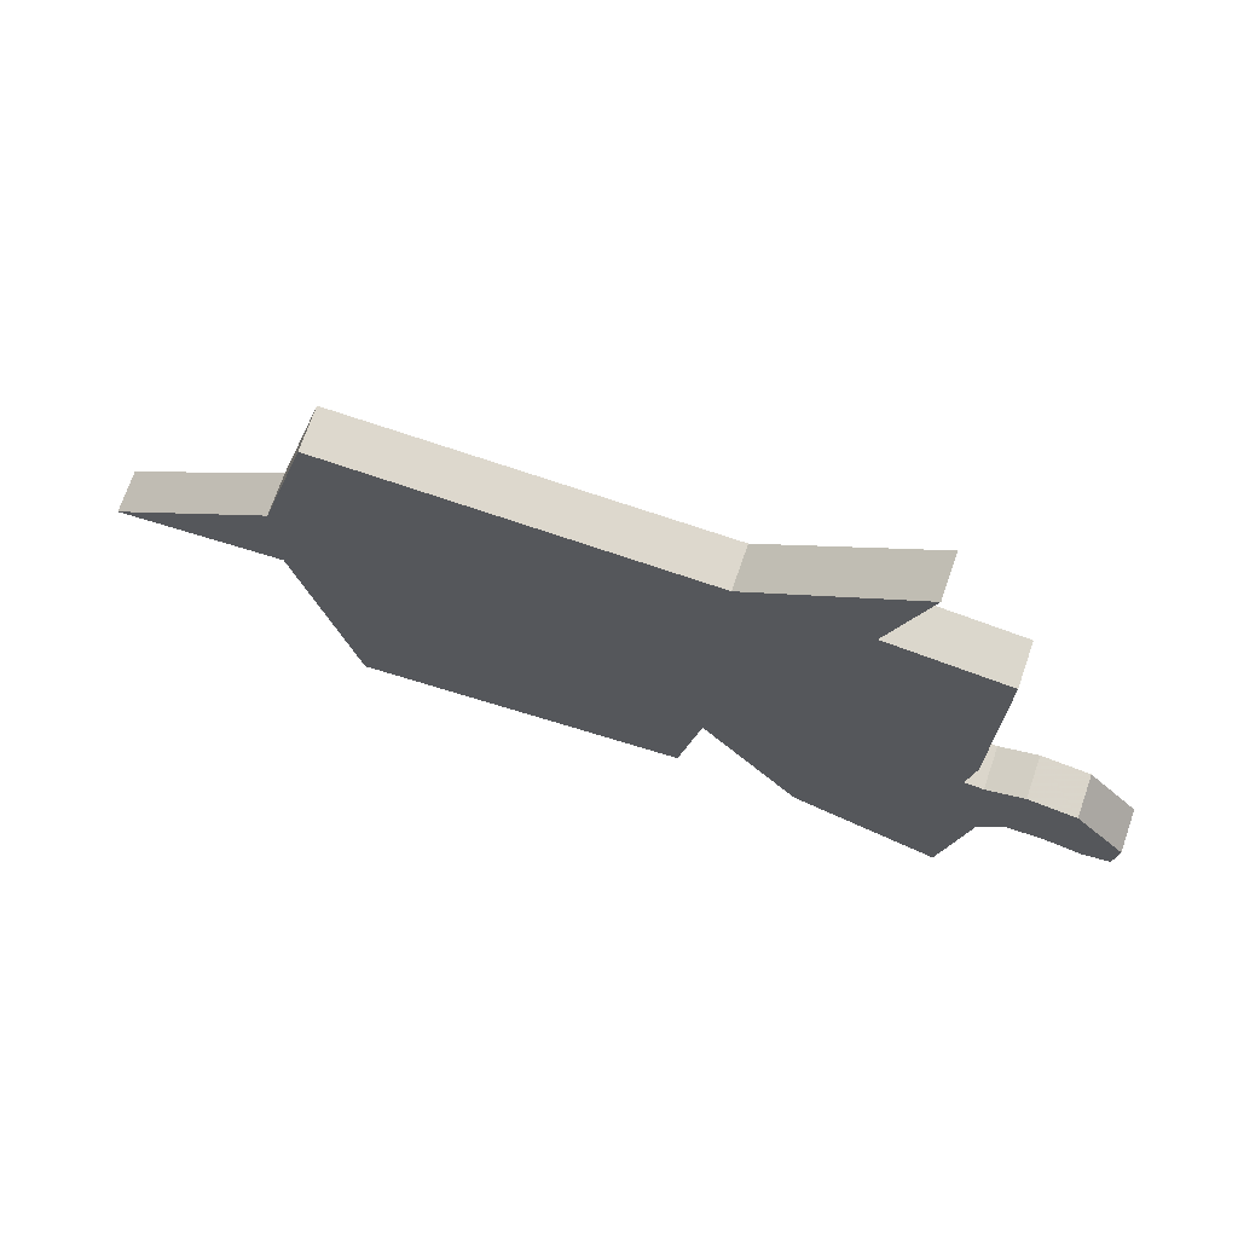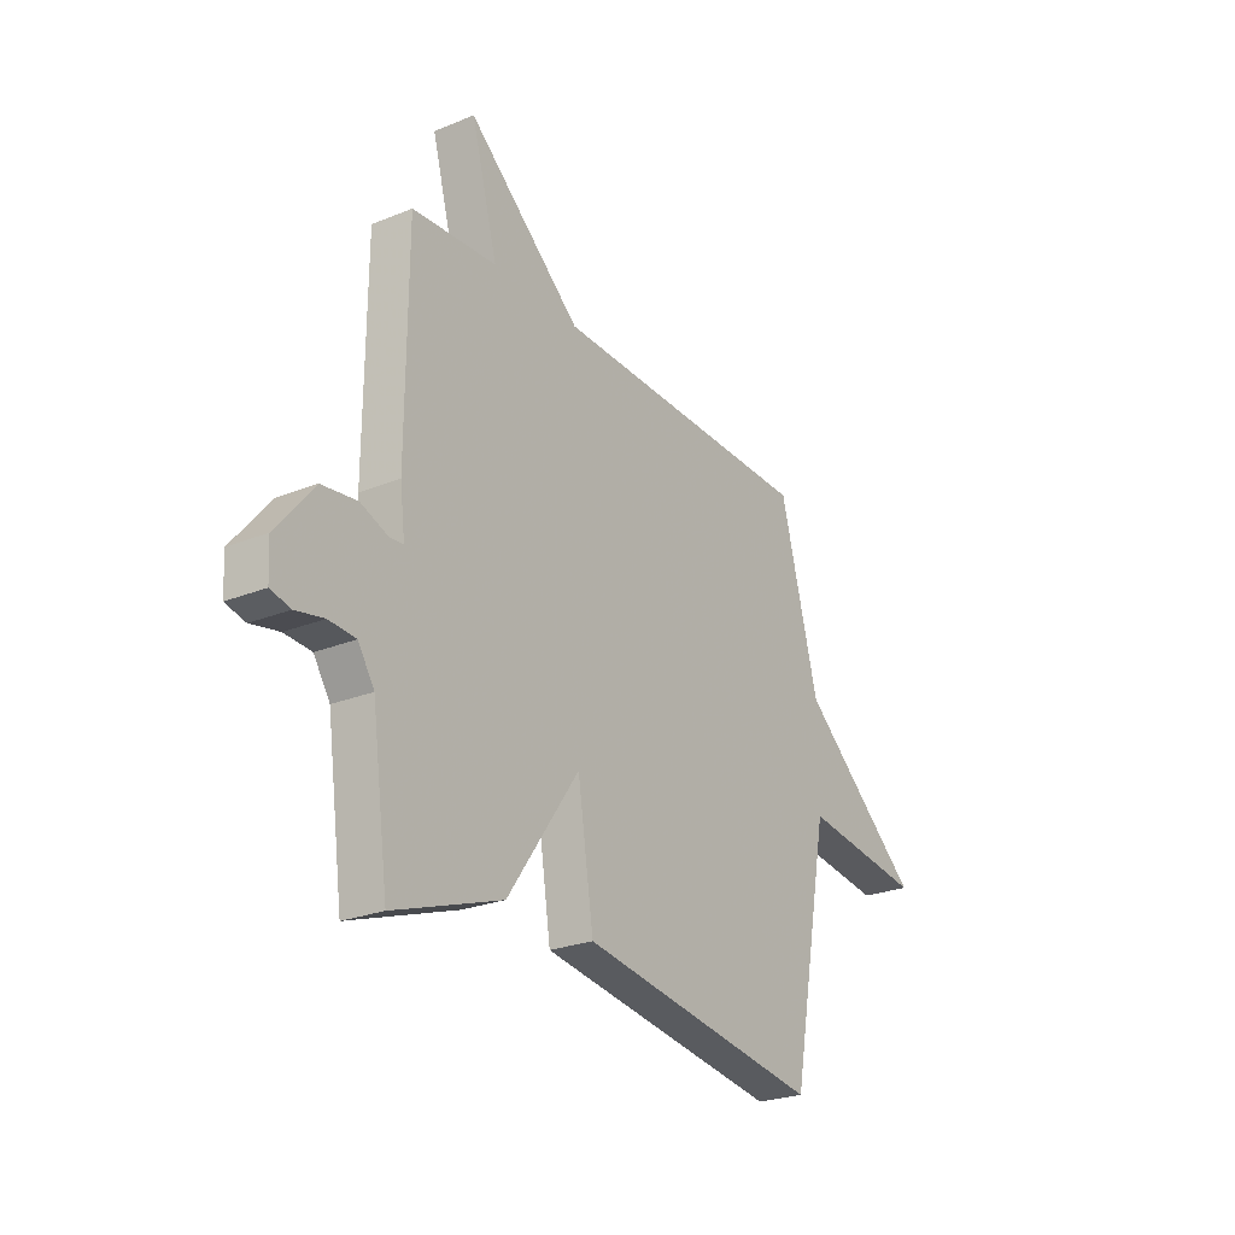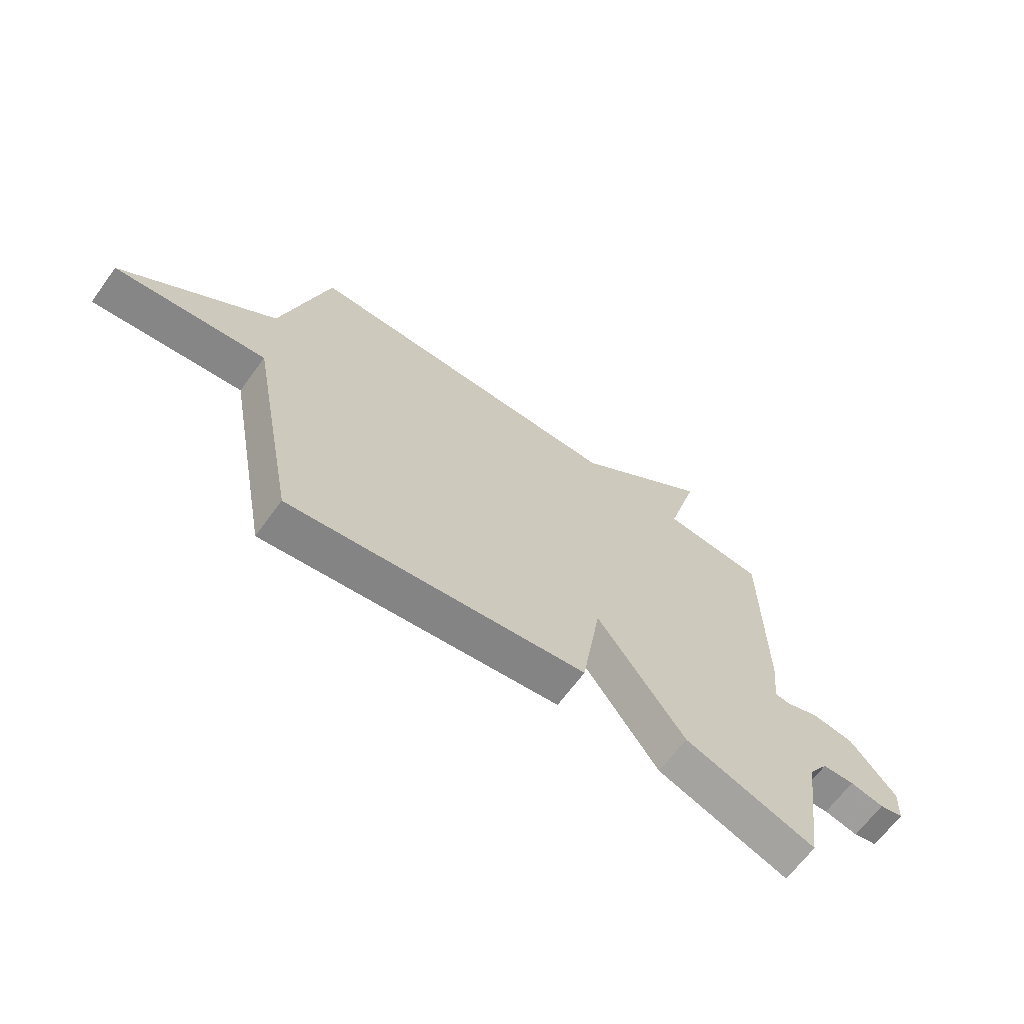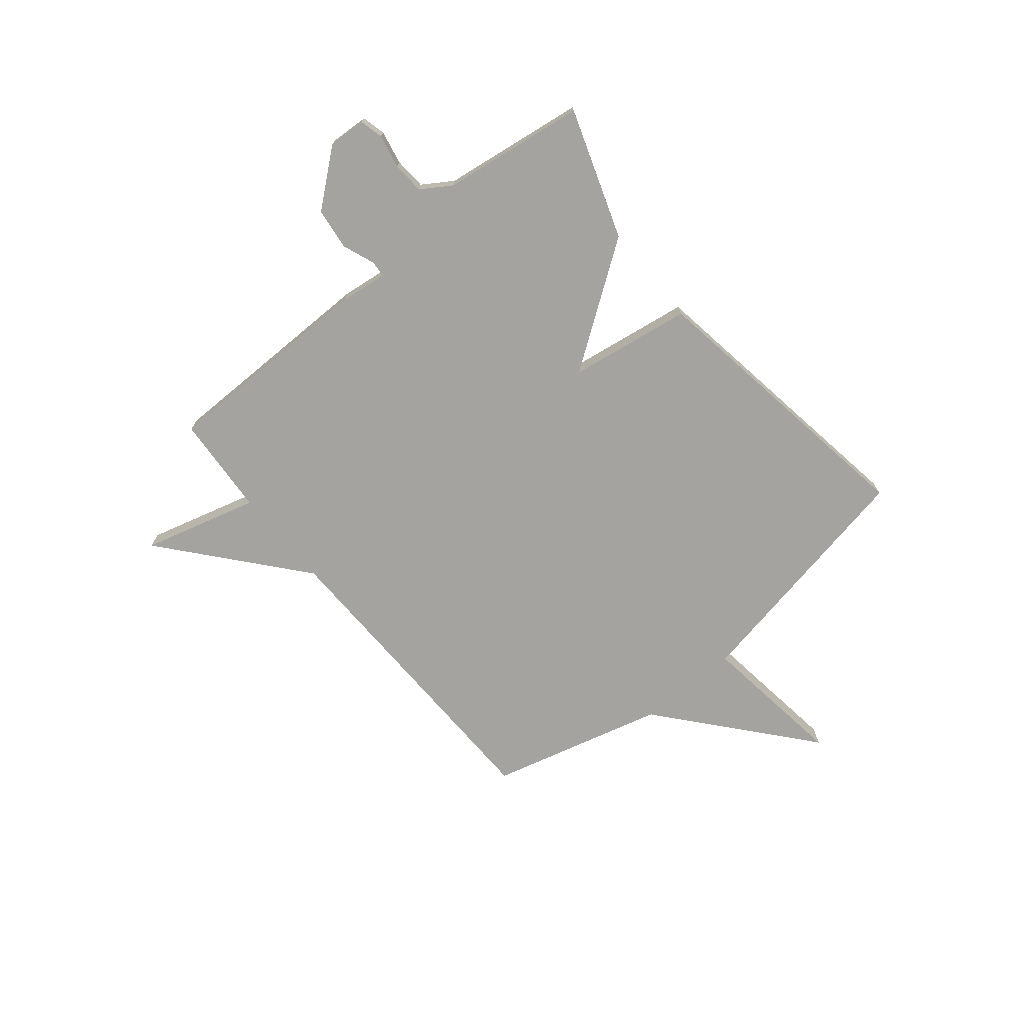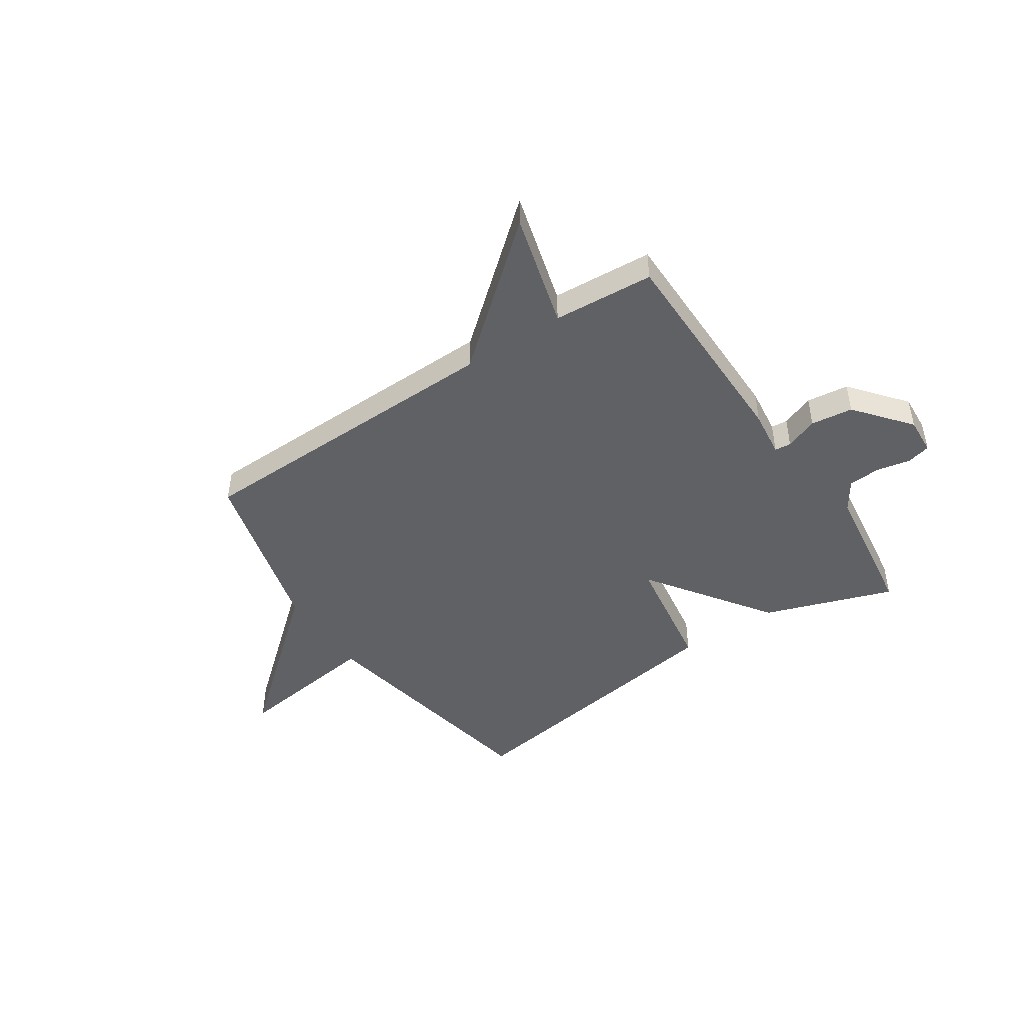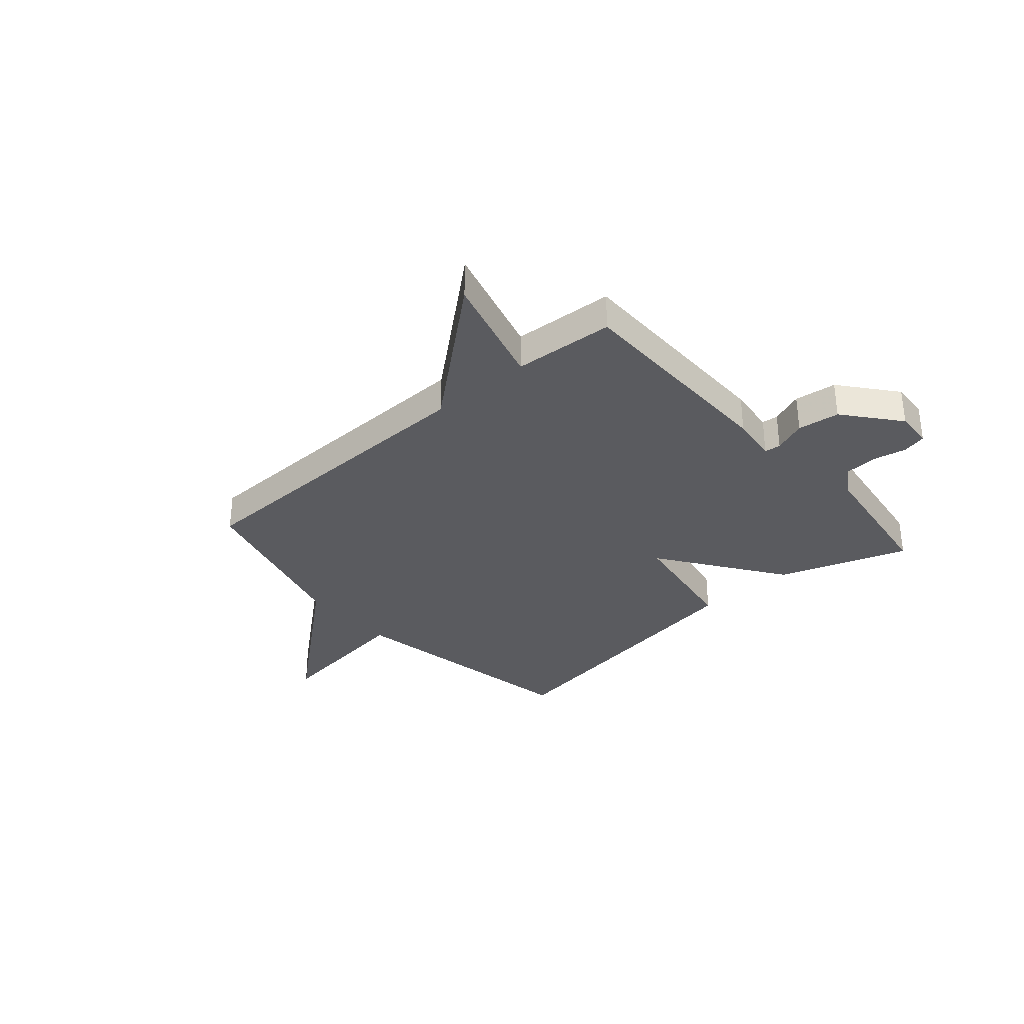
<metadata>
{"format":"obj","ext":"obj","renderer":"f3d","projection":"perspective","resolution":1024,"background":"white","views":[{"elev":72.4,"azim":19.2,"up":"+Z"},{"elev":-25.1,"azim":123.3,"up":"+Z"},{"elev":-66.3,"azim":-36.2,"up":"+Z"},{"elev":-72.8,"azim":129.5,"up":"+Y"},{"elev":-46.4,"azim":33.7,"up":"+Y"},{"elev":-33.1,"azim":41.1,"up":"+Y"}]}
</metadata>
<code>
v -0.5 0.07 0.5
v 0.108 0.07 0.513
v 0.368 0.07 0.732
v 0.308 0.07 0.513
v 0.5 0.07 0.5
v 0.502 0.07 0.085
v 0.491 0.07 -0.005
v 0.522 0.07 -0.008
v 0.584 0.07 0.016
v 0.664 0.07 0.006
v 0.749 0.07 -0.098
v 0.745 0.07 -0.169
v 0.7 0.07 -0.18
v 0.636 0.07 -0.167
v 0.575 0.07 -0.171
v 0.538 0.07 -0.228
v 0.5 0.07 -0.5
v 0.254 0.07 -0.415
v 0.09 0.07 -0.182
v 0.054 0.07 -0.415
v -0.5 0.07 -0.5
v -0.588 0.07 -0.032
v -0.868 0.07 -0.069
v -0.588 0.07 0.168
v -0.5 0 0.5
v 0.108 0 0.513
v 0.368 0 0.732
v 0.308 0 0.513
v 0.5 0 0.5
v 0.502 0 0.085
v 0.491 0 -0.005
v 0.522 0 -0.008
v 0.584 0 0.016
v 0.664 0 0.006
v 0.749 0 -0.098
v 0.745 0 -0.169
v 0.7 0 -0.18
v 0.636 0 -0.167
v 0.575 0 -0.171
v 0.538 0 -0.228
v 0.5 0 -0.5
v 0.254 0 -0.415
v 0.09 0 -0.182
v 0.054 0 -0.415
v -0.5 0 -0.5
v -0.588 0 -0.032
v -0.868 0 -0.069
v -0.588 0 0.168
f 22 23 24
f 24 1 2
f 22 24 2
f 21 22 2
f 20 21 2
f 19 20 2
f 18 19 2
f 17 18 2
f 16 17 2
f 15 16 2
f 12 13 14
f 11 12 14
f 10 11 14
f 9 10 14
f 8 9 14
f 7 8 14 15
f 4 5 6 7
f 2 3 4
f 2 4 7
f 2 7 15
f 48 47 46
f 26 25 48
f 26 48 46
f 26 46 45
f 26 45 44
f 26 44 43
f 26 43 42
f 26 42 41
f 26 41 40
f 26 40 39
f 38 37 36
f 38 36 35
f 38 35 34
f 38 34 33
f 38 33 32
f 39 38 32 31
f 31 30 29 28
f 28 27 26
f 31 28 26
f 39 31 26
f 1 25 26 2
f 2 26 27 3
f 3 27 28 4
f 4 28 29 5
f 5 29 30 6
f 6 30 31 7
f 7 31 32 8
f 8 32 33 9
f 9 33 34 10
f 10 34 35 11
f 11 35 36 12
f 12 36 37 13
f 13 37 38 14
f 14 38 39 15
f 15 39 40 16
f 16 40 41 17
f 17 41 42 18
f 18 42 43 19
f 19 43 44 20
f 20 44 45 21
f 21 45 46 22
f 22 46 47 23
f 23 47 48 24
f 24 48 25 1

</code>
